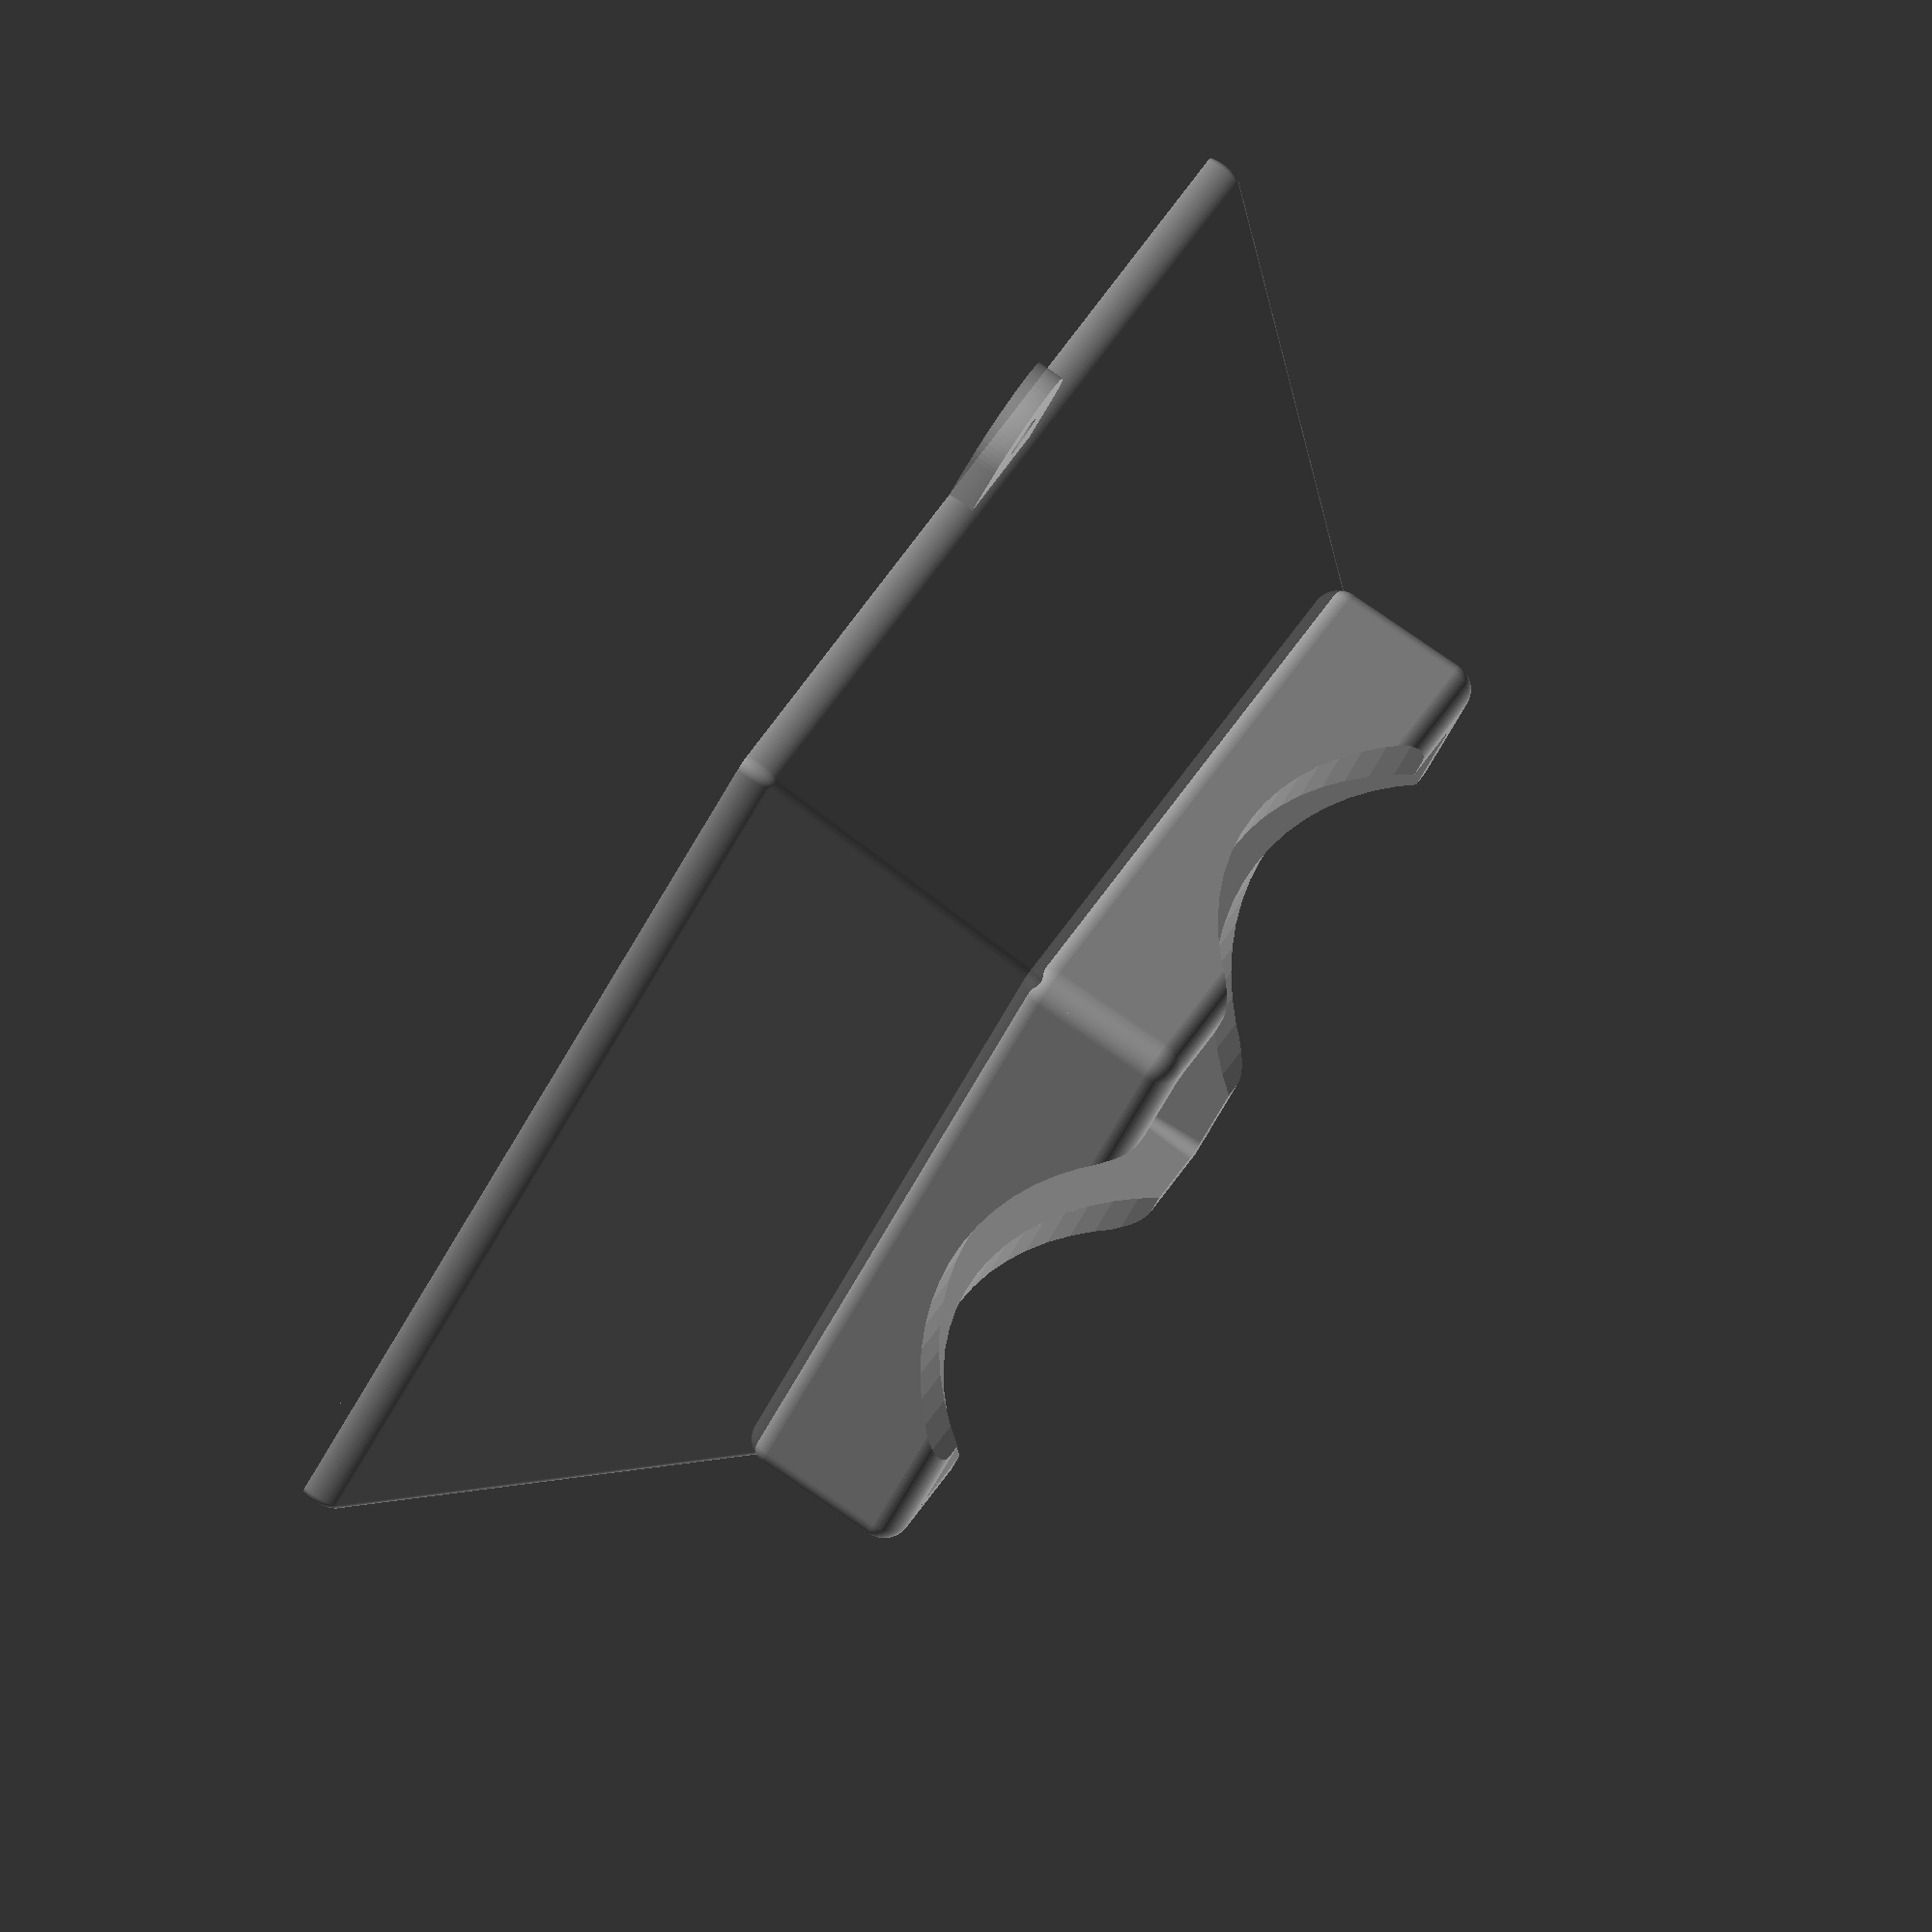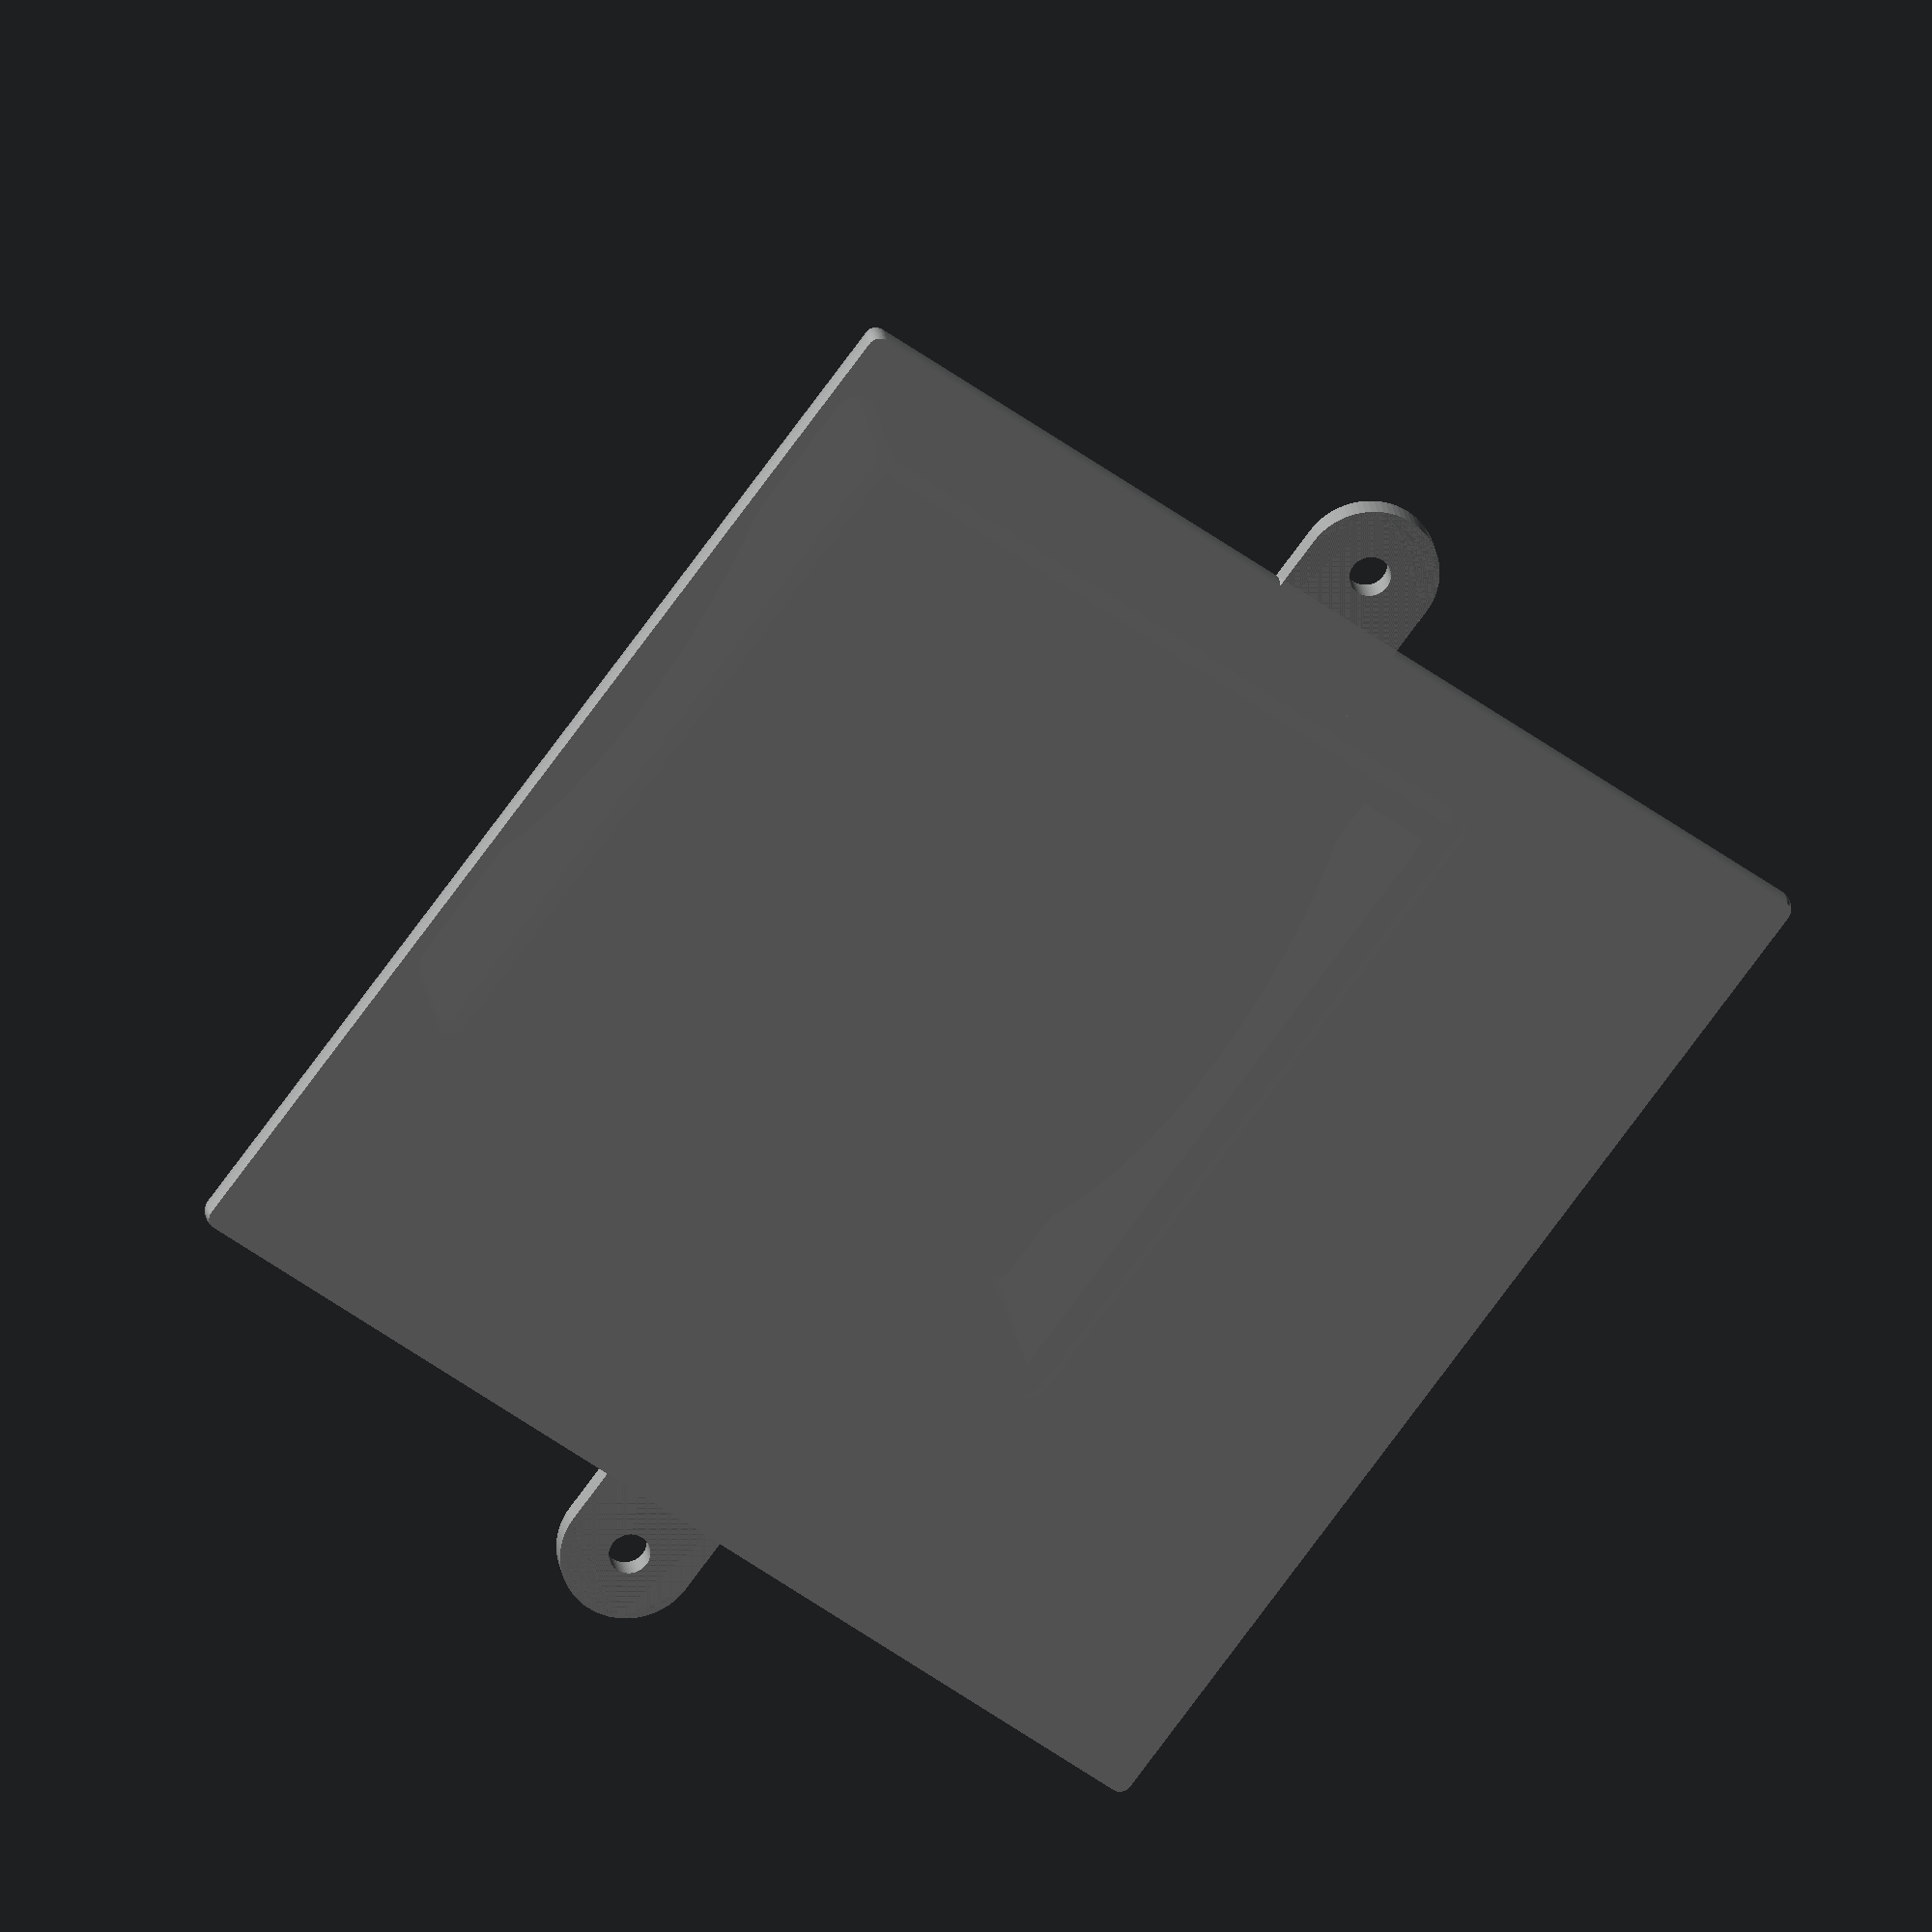
<openscad>
$fn=72;
Reservoir_X=80;
Reservoir_Y=80;
Reservoir_Z=25;
ReservoirWallThickness=2;
Tray_X=50;
Tray_Y=50;
Tray_Z=10;
Border_cut_offset_Z=5;  //Border round cut
Holes_diameter=2;       //Sponge pad holes
Pads_number=2;        //Screw fixing pads
Part=0;           // 0=body    1=pad with holes     2=both
Section=0;      //Cross section of body

module Fixing_pad()
  {
    difference()
      {
      hull()
        {
        translate([-5,0,0])
          cube([10,10,2]);
        translate([0,0,0])
          cylinder(r=5,h=2);
        }
      translate([0,0,-1])
      cylinder(r=1.5,h=4);
      }
  }

module Reservoir()
  {
  difference()
  {
  union()
    {
    hull()
      {
      translate([Reservoir_X/2,Reservoir_Y/2,1])
        scale([1,1,2])
          sphere(1);
      translate([Reservoir_X/2,-Reservoir_Y/2,1])
        scale([1,1,2])
          sphere(1);
      translate([-Reservoir_X/2,Reservoir_Y/2,1])
        scale([1,1,2])
          sphere(1);
      translate([-Reservoir_X/2,-Reservoir_Y/2,1])
        scale([1,1,2])
          sphere(1);

      translate([Tray_X/2,Tray_Y/2,Reservoir_Z])
        scale([1,1,2])
          sphere(1);
      translate([Tray_X/2,-Tray_Y/2,Reservoir_Z])
        scale([1,1,2])
          sphere(1);
      translate([-Tray_X/2,Tray_Y/2,Reservoir_Z])
        scale([1,1,2])
          sphere(1);
      translate([-Tray_X/2,-Tray_Y/2,Reservoir_Z])
        scale([1,1,2])
          sphere(1);
      }

      if(Pads_number>0)
        translate([0,-Reservoir_Y/2-5,0])
          Fixing_pad();
      if(Pads_number>1)
        translate([0,Reservoir_Y/2+5,0])
          rotate([0,0,180])
            Fixing_pad();
      if(Pads_number>2)
        translate([Reservoir_Y/2+5,0,0])
          rotate([0,0,90])
            Fixing_pad();
      if(Pads_number>3)
        translate([-Reservoir_Y/2-5,0,0])
          rotate([0,0,-90])
            Fixing_pad();

    }


  }
}


if(Part==0 || Part==2)
color("Silver",0.75)
difference()
{
union()
{
difference()
  {
  union()
    {
    hull()
      {
      translate([Tray_X/2,Tray_Y/2,1+Reservoir_Z])
       sphere(2);
      translate([Tray_X/2,-Tray_Y/2,1+Reservoir_Z])
       sphere(2);
      translate([-Tray_X/2,Tray_Y/2,1+Reservoir_Z])
       sphere(2);
      translate([-Tray_X/2,-Tray_Y/2,1+Reservoir_Z])
       sphere(2);

      translate([Tray_X/2,Tray_Y/2,Tray_Z+Reservoir_Z])
       sphere(2);
      translate([Tray_X/2,-Tray_Y/2,Tray_Z+Reservoir_Z])
       sphere(2);
      translate([-Tray_X/2,Tray_Y/2,Tray_Z+Reservoir_Z])
       sphere(2);
      translate([-Tray_X/2,-Tray_Y/2,Tray_Z+Reservoir_Z])
       sphere(2);
      }
    }

    translate([0,0,Tray_X/2+Reservoir_Z+Border_cut_offset_Z])
      rotate([0,90,0])
        cylinder(r=Tray_X*0.5,h=Tray_X*2,center=true);
    translate([0,0,Tray_X/2+Reservoir_Z+Border_cut_offset_Z])
      rotate([90,0,0])
        cylinder(r=Tray_X*0.5,h=Tray_X*2,center=true);

    hull()
      {
      translate([Tray_X/2-1,Tray_Y/2-1,-1+Reservoir_Z])
       sphere(0.1);
      translate([Tray_X/2-1,-Tray_Y/2+1,-1+Reservoir_Z])
       sphere(0.1);
      translate([-Tray_X/2+1,Tray_Y/2-1,-1+Reservoir_Z])
       sphere(0.1);
      translate([-Tray_X/2+1,-Tray_Y/2+1,-1+Reservoir_Z])
       sphere(0.1);

      translate([Tray_X/2-4,Tray_Y/2-4,25+Reservoir_Z])
       sphere(2);
      translate([Tray_X/2-4,-Tray_Y/2+4,25+Reservoir_Z])
       sphere(2);
      translate([-Tray_X/2+4,Tray_Y/2-4,25+Reservoir_Z])
       sphere(2);
      translate([-Tray_X/2+4,-Tray_Y/2+4,25+Reservoir_Z])
       sphere(2);
      }
  }

    translate([0,0,0])
      Reservoir();
}

  hull()
    {
    translate([Reservoir_X/2-ReservoirWallThickness,Reservoir_Y/2-ReservoirWallThickness,3])
      scale([1,1,2])
        sphere(d=1);
    translate([Reservoir_X/2-ReservoirWallThickness,-Reservoir_Y/2+ReservoirWallThickness,3])
      scale([1,1,2])
        sphere(d=1);
    translate([-Reservoir_X/2+ReservoirWallThickness,Reservoir_Y/2-ReservoirWallThickness,3])
      scale([1,1,2])
        sphere(d=1);
    translate([-Reservoir_X/2+ReservoirWallThickness,-Reservoir_Y/2+ReservoirWallThickness,3])
      scale([1,1,2])
        sphere(d=1);

    translate([Tray_X/2-ReservoirWallThickness-3,Tray_Y/2-ReservoirWallThickness-3,Reservoir_Z+2])
      scale([1,1,2])
        sphere(1);
    translate([Tray_X/2-ReservoirWallThickness-3,-Tray_Y/2+ReservoirWallThickness+3,Reservoir_Z+2])
      scale([1,1,2])
        sphere(1);
    translate([-Tray_X/2+ReservoirWallThickness+3,Tray_Y/2-ReservoirWallThickness-3,Reservoir_Z+2])
      scale([1,1,2])
        sphere(1);
    translate([-Tray_X/2+ReservoirWallThickness+3,-Tray_Y/2+ReservoirWallThickness+3,Reservoir_Z+2])
      scale([1,1,2])
        sphere(1);
    }

    translate([0,0,-2.5])
      cube([100,100,5],center=true);

  if(Section==1)
    translate([0,100,0])
      cube([200,200,200],center=true);
}

if(Part==1 || Part==2)
color("White",0.9)
translate([0,0,26])
difference()
  {
  cube([Tray_X-2.5,Tray_Y-2.5,1],center=true);

  for(a=[0:30:359])
    {
    rotate([0,0,a])
      translate([Tray_X*0.4,0,0])
        cylinder(d=Holes_diameter,h=10,center=true);
    rotate([0,0,a])
      translate([Tray_X*0.15,0,0])
        cylinder(d=Holes_diameter,h=10,center=true);
    rotate([0,0,a])
      translate([Tray_X*0.28,0,0])
        cylinder(d=Holes_diameter,h=10,center=true);
    }
  }
</openscad>
<views>
elev=95.9 azim=43.2 roll=235.8 proj=o view=wireframe
elev=336.7 azim=323.8 roll=172.3 proj=o view=wireframe
</views>
